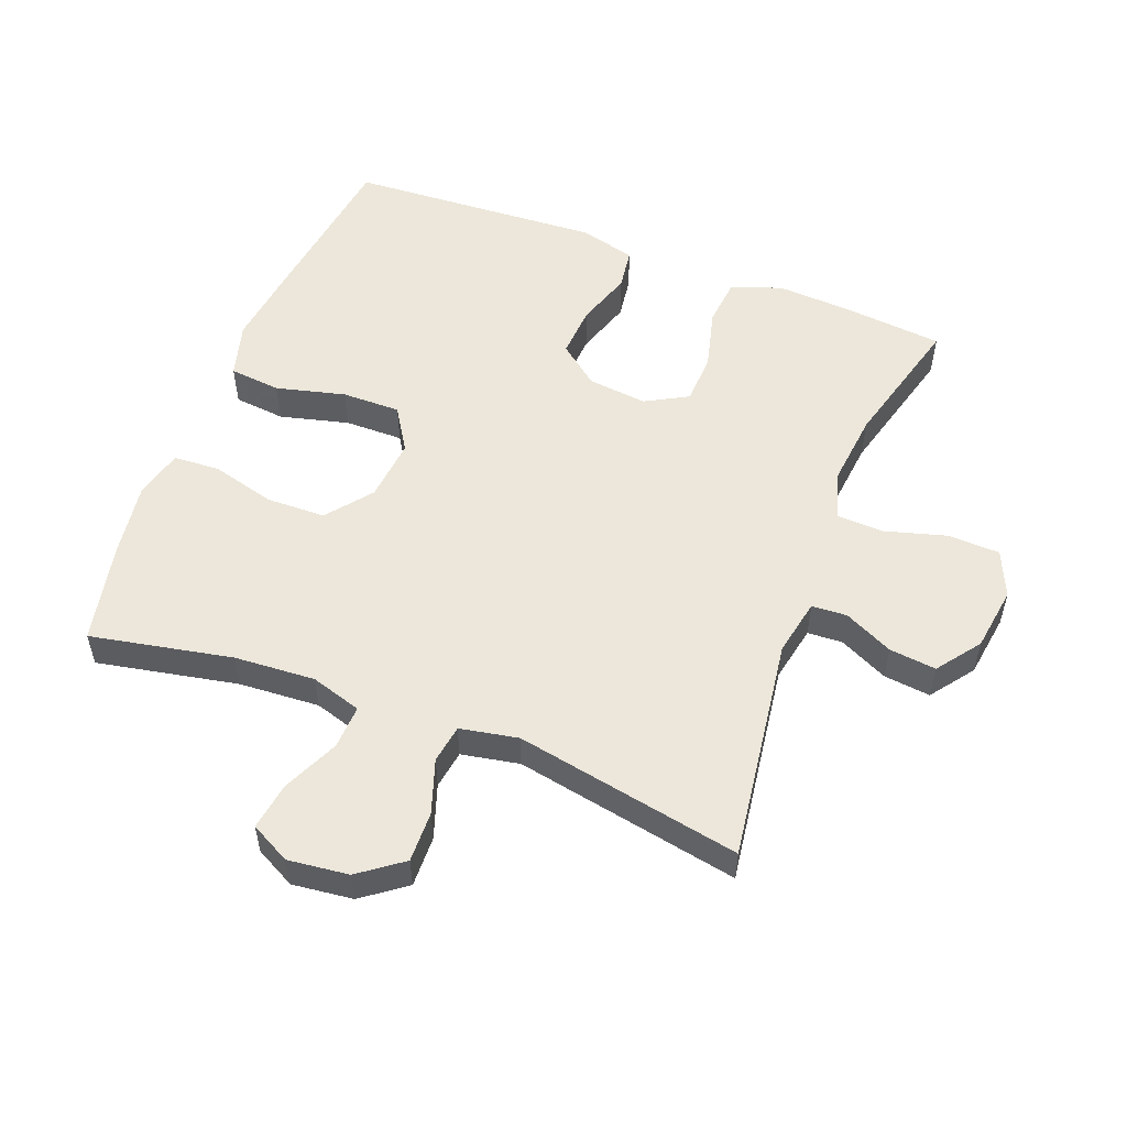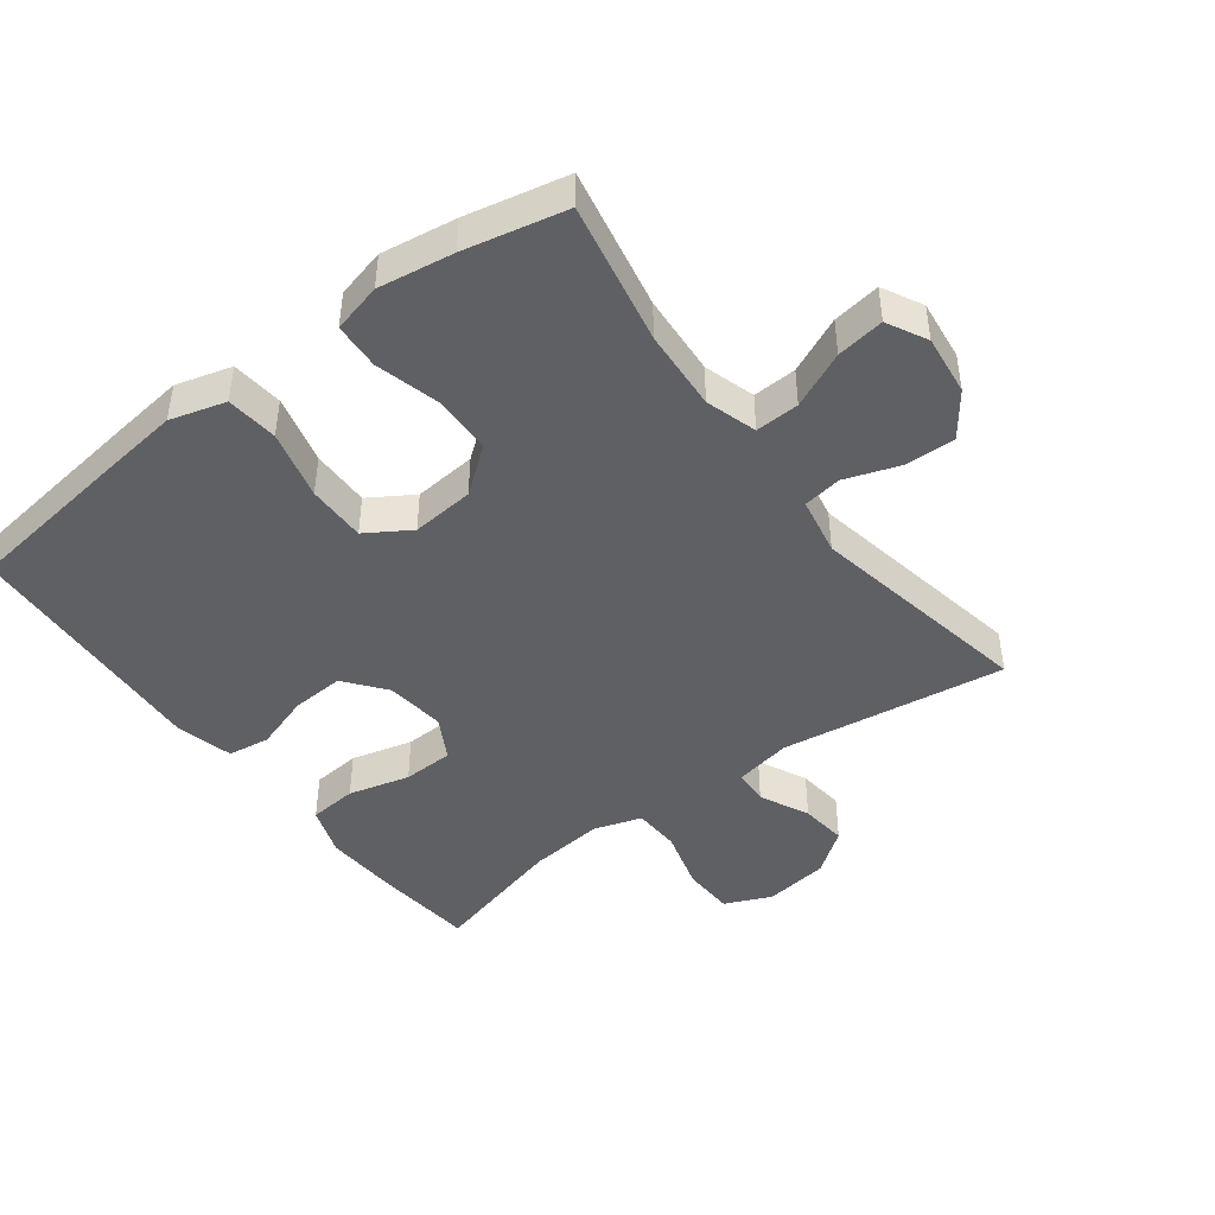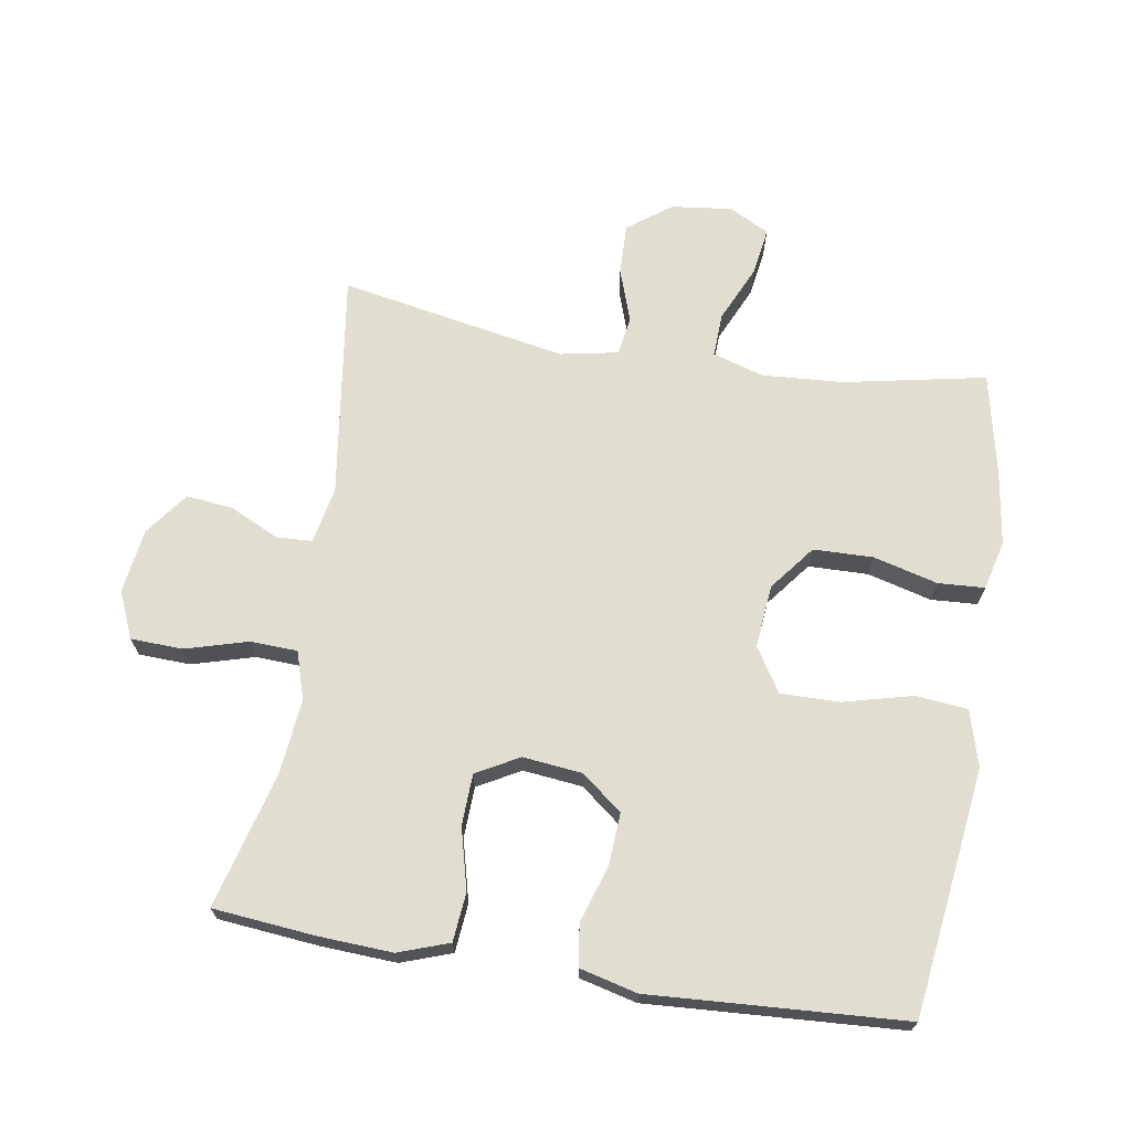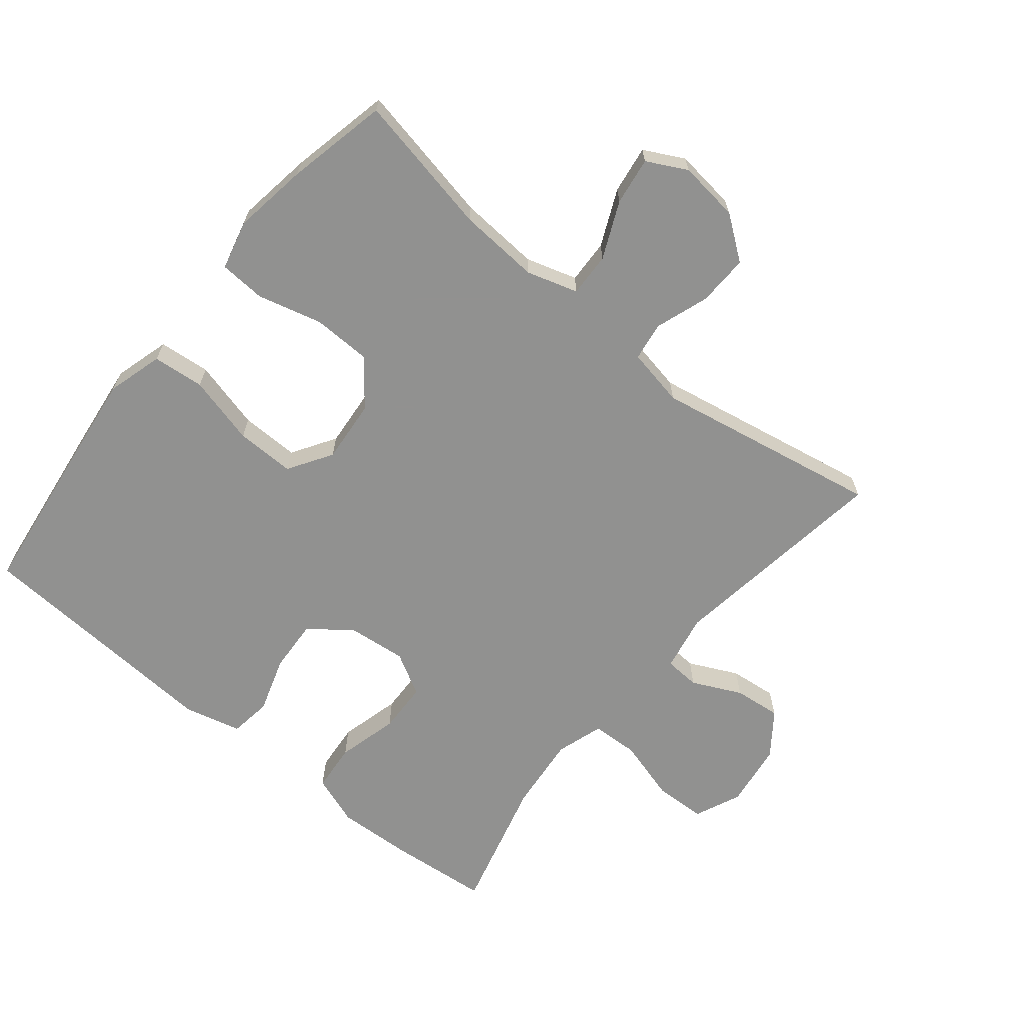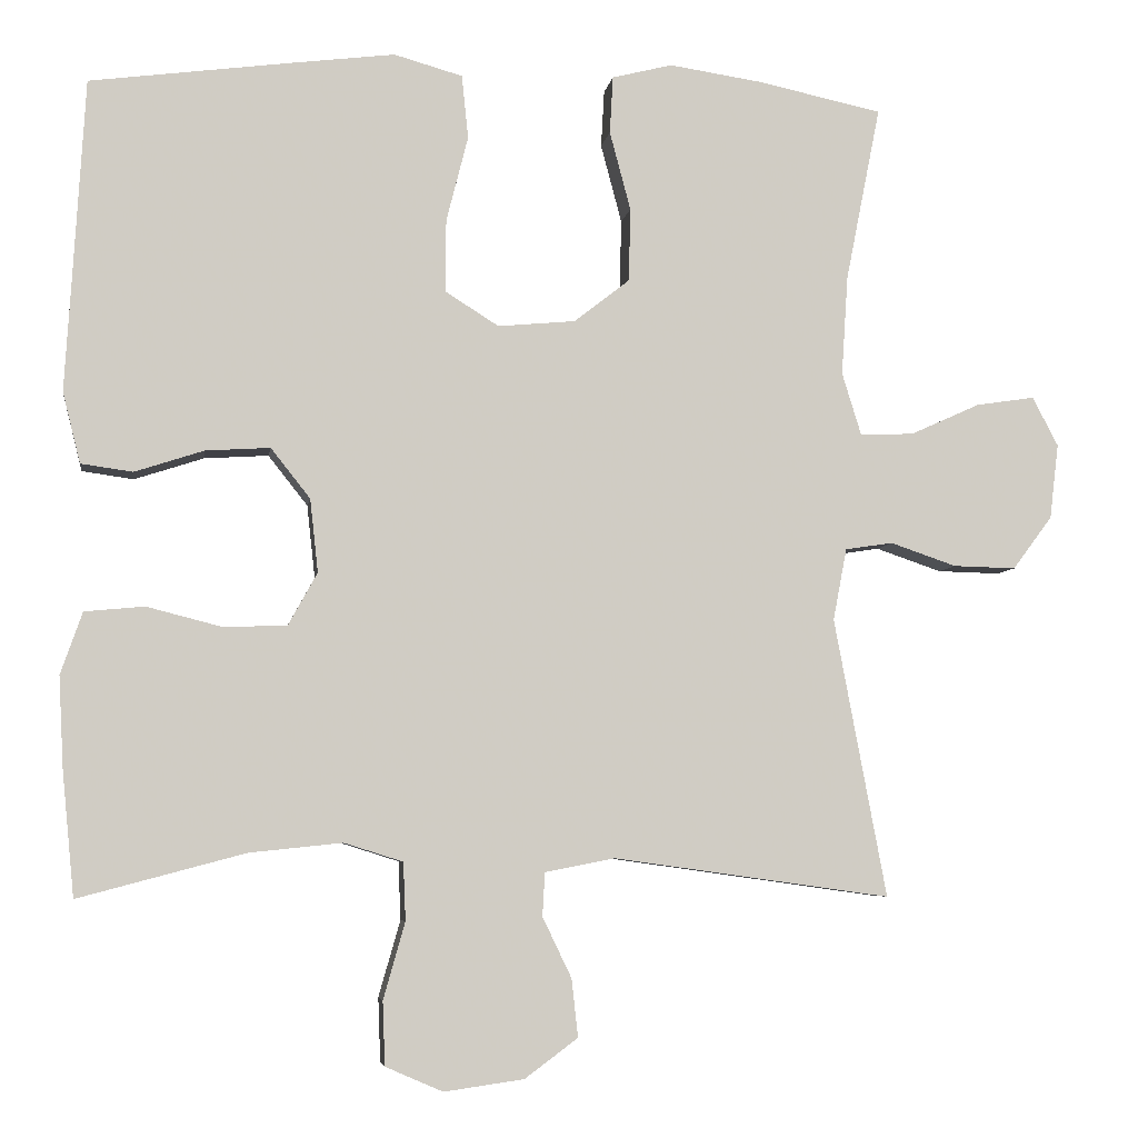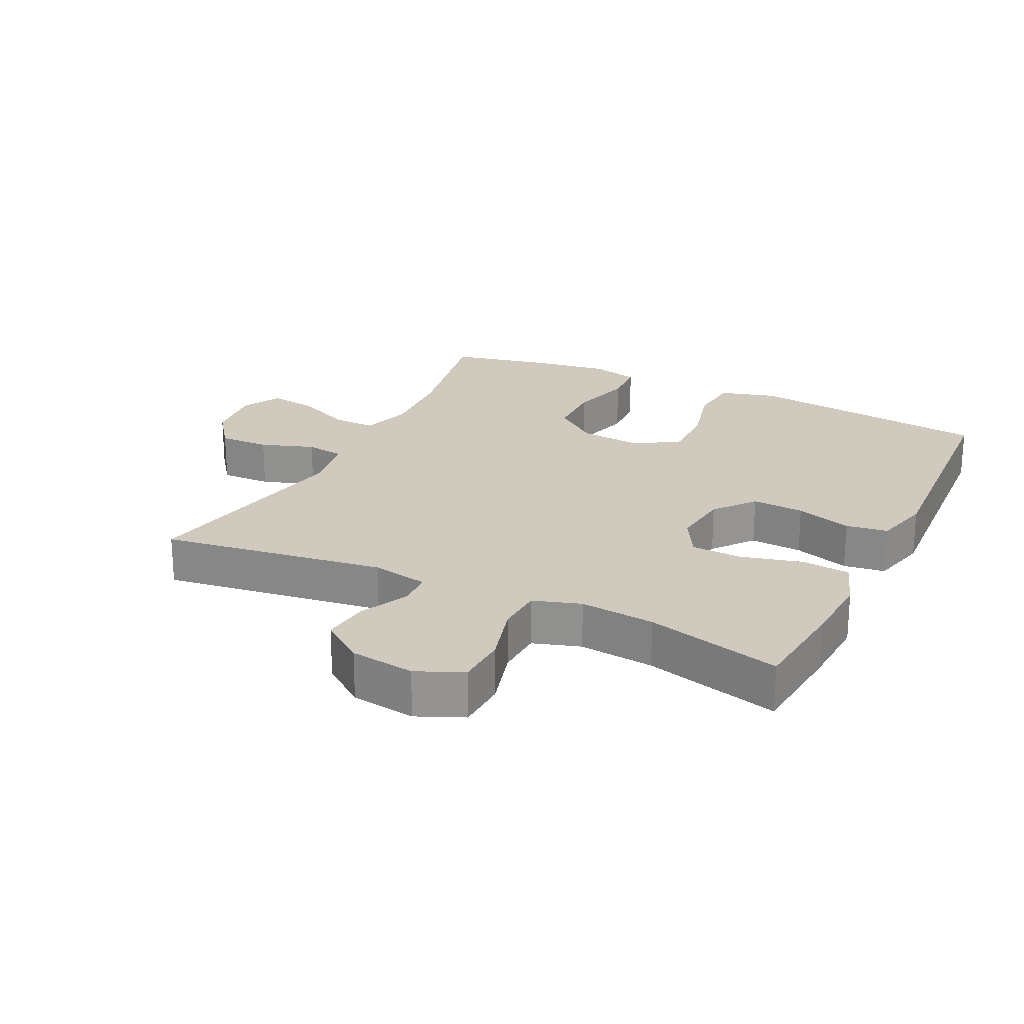
<metadata>
{"format":"obj","ext":"obj","renderer":"f3d","projection":"perspective","resolution":1024,"background":"white","views":[{"elev":53.8,"azim":111.1,"up":"+Y"},{"elev":-44.7,"azim":36.9,"up":"+Y"},{"elev":68.7,"azim":-80.8,"up":"+Y"},{"elev":-66.0,"azim":50.6,"up":"+Y"},{"elev":-5.6,"azim":-8.4,"up":"+Z"},{"elev":22.8,"azim":-154.0,"up":"+Y"}]}
</metadata>
<code>
v -0.5 0.07 0.5
v -0.25 0.07 0.533
v -0.122 0.07 0.549
v -0.037 0.07 0.525
v -0.029 0.07 0.446
v -0.056 0.07 0.34
v -0.057 0.07 0.25
v 0.01 0.07 0.208
v 0.106 0.07 0.217
v 0.175 0.07 0.271
v 0.177 0.07 0.362
v 0.151 0.07 0.46
v 0.155 0.07 0.531
v 0.23 0.07 0.55
v 0.345 0.07 0.533
v 0.5 0.07 0.5
v 0.457 0.07 0.283
v 0.449 0.07 0.159
v 0.473 0.07 0.081
v 0.54 0.07 0.084
v 0.626 0.07 0.123
v 0.699 0.07 0.134
v 0.731 0.07 0.073
v 0.72 0.07 -0.02
v 0.671 0.07 -0.086
v 0.593 0.07 -0.084
v 0.511 0.07 -0.056
v 0.452 0.07 -0.065
v 0.435 0.07 -0.154
v 0.5 0.07 -0.5
v 0.156 0.07 -0.452
v 0.069 0.07 -0.469
v 0.066 0.07 -0.523
v 0.102 0.07 -0.598
v 0.11 0.07 -0.67
v 0.044 0.07 -0.719
v -0.055 0.07 -0.733
v -0.126 0.07 -0.702
v -0.129 0.07 -0.623
v -0.102 0.07 -0.528
v -0.105 0.07 -0.456
v -0.178 0.07 -0.433
v -0.293 0.07 -0.445
v -0.5 0.07 -0.5
v -0.515 0.07 -0.346
v -0.521 0.07 -0.232
v -0.494 0.07 -0.155
v -0.42 0.07 -0.148
v -0.326 0.07 -0.172
v -0.248 0.07 -0.169
v -0.212 0.07 -0.104
v -0.222 0.07 -0.013
v -0.271 0.07 0.049
v -0.351 0.07 0.044
v -0.437 0.07 0.016
v -0.501 0.07 0.025
v -0.523 0.07 0.113
v -0.515 0.07 0.245
v -0.5 0 0.5
v -0.25 0 0.533
v -0.122 0 0.549
v -0.037 0 0.525
v -0.029 0 0.446
v -0.056 0 0.34
v -0.057 0 0.25
v 0.01 0 0.208
v 0.106 0 0.217
v 0.175 0 0.271
v 0.177 0 0.362
v 0.151 0 0.46
v 0.155 0 0.531
v 0.23 0 0.55
v 0.345 0 0.533
v 0.5 0 0.5
v 0.457 0 0.283
v 0.449 0 0.159
v 0.473 0 0.081
v 0.54 0 0.084
v 0.626 0 0.123
v 0.699 0 0.134
v 0.731 0 0.073
v 0.72 0 -0.02
v 0.671 0 -0.086
v 0.593 0 -0.084
v 0.511 0 -0.056
v 0.452 0 -0.065
v 0.435 0 -0.154
v 0.5 0 -0.5
v 0.156 0 -0.452
v 0.069 0 -0.469
v 0.066 0 -0.523
v 0.102 0 -0.598
v 0.11 0 -0.67
v 0.044 0 -0.719
v -0.055 0 -0.733
v -0.126 0 -0.702
v -0.129 0 -0.623
v -0.102 0 -0.528
v -0.105 0 -0.456
v -0.178 0 -0.433
v -0.293 0 -0.445
v -0.5 0 -0.5
v -0.515 0 -0.346
v -0.521 0 -0.232
v -0.494 0 -0.155
v -0.42 0 -0.148
v -0.326 0 -0.172
v -0.248 0 -0.169
v -0.212 0 -0.104
v -0.222 0 -0.013
v -0.271 0 0.049
v -0.351 0 0.044
v -0.437 0 0.016
v -0.501 0 0.025
v -0.523 0 0.113
v -0.515 0 0.245
f 56 57 58
f 55 56 58
f 54 55 58
f 4 5 6
f 3 4 6
f 2 3 6
f 1 2 6
f 58 1 6
f 54 58 6
f 53 54 6
f 52 53 6 7
f 51 52 7 8
f 50 51 8 9
f 47 48 49
f 46 47 49
f 45 46 49
f 44 45 49
f 43 44 49
f 42 43 49 50
f 50 9 10
f 42 50 10
f 41 42 10
f 38 39 40
f 37 38 40
f 36 37 40
f 35 36 40
f 34 35 40
f 33 34 40
f 32 33 40 41
f 31 32 41 10
f 29 30 31 10
f 25 26 27
f 24 25 27
f 23 24 27
f 22 23 27
f 21 22 27
f 20 21 27
f 19 20 27 28
f 29 10 11
f 28 29 11
f 19 28 11
f 18 19 11
f 15 16 17
f 15 17 18
f 14 15 18
f 13 14 18
f 12 13 18
f 11 12 18
f 116 115 114
f 116 114 113
f 116 113 112
f 64 63 62
f 64 62 61
f 64 61 60
f 64 60 59
f 64 59 116
f 64 116 112
f 64 112 111
f 65 64 111 110
f 66 65 110 109
f 67 66 109 108
f 107 106 105
f 107 105 104
f 107 104 103
f 107 103 102
f 107 102 101
f 108 107 101 100
f 68 67 108
f 68 108 100
f 68 100 99
f 98 97 96
f 98 96 95
f 98 95 94
f 98 94 93
f 98 93 92
f 98 92 91
f 99 98 91 90
f 68 99 90 89
f 68 89 88 87
f 85 84 83
f 85 83 82
f 85 82 81
f 85 81 80
f 85 80 79
f 85 79 78
f 86 85 78 77
f 69 68 87
f 69 87 86
f 69 86 77
f 69 77 76
f 75 74 73
f 76 75 73
f 76 73 72
f 76 72 71
f 76 71 70
f 76 70 69
f 1 59 60 2
f 2 60 61 3
f 3 61 62 4
f 4 62 63 5
f 5 63 64 6
f 6 64 65 7
f 7 65 66 8
f 8 66 67 9
f 9 67 68 10
f 10 68 69 11
f 11 69 70 12
f 12 70 71 13
f 13 71 72 14
f 14 72 73 15
f 15 73 74 16
f 16 74 75 17
f 17 75 76 18
f 18 76 77 19
f 19 77 78 20
f 20 78 79 21
f 21 79 80 22
f 22 80 81 23
f 23 81 82 24
f 24 82 83 25
f 25 83 84 26
f 26 84 85 27
f 27 85 86 28
f 28 86 87 29
f 29 87 88 30
f 30 88 89 31
f 31 89 90 32
f 32 90 91 33
f 33 91 92 34
f 34 92 93 35
f 35 93 94 36
f 36 94 95 37
f 37 95 96 38
f 38 96 97 39
f 39 97 98 40
f 40 98 99 41
f 41 99 100 42
f 42 100 101 43
f 43 101 102 44
f 44 102 103 45
f 45 103 104 46
f 46 104 105 47
f 47 105 106 48
f 48 106 107 49
f 49 107 108 50
f 50 108 109 51
f 51 109 110 52
f 52 110 111 53
f 53 111 112 54
f 54 112 113 55
f 55 113 114 56
f 56 114 115 57
f 57 115 116 58
f 58 116 59 1

</code>
